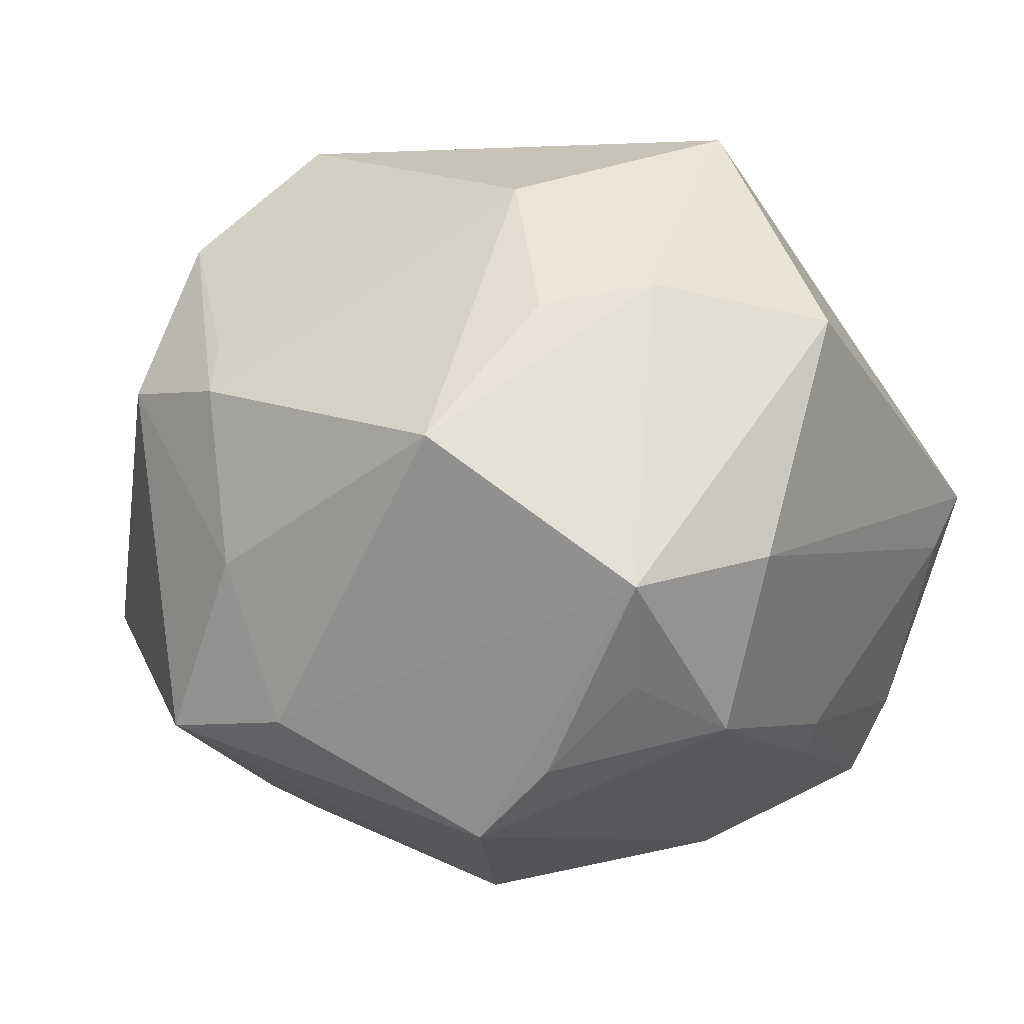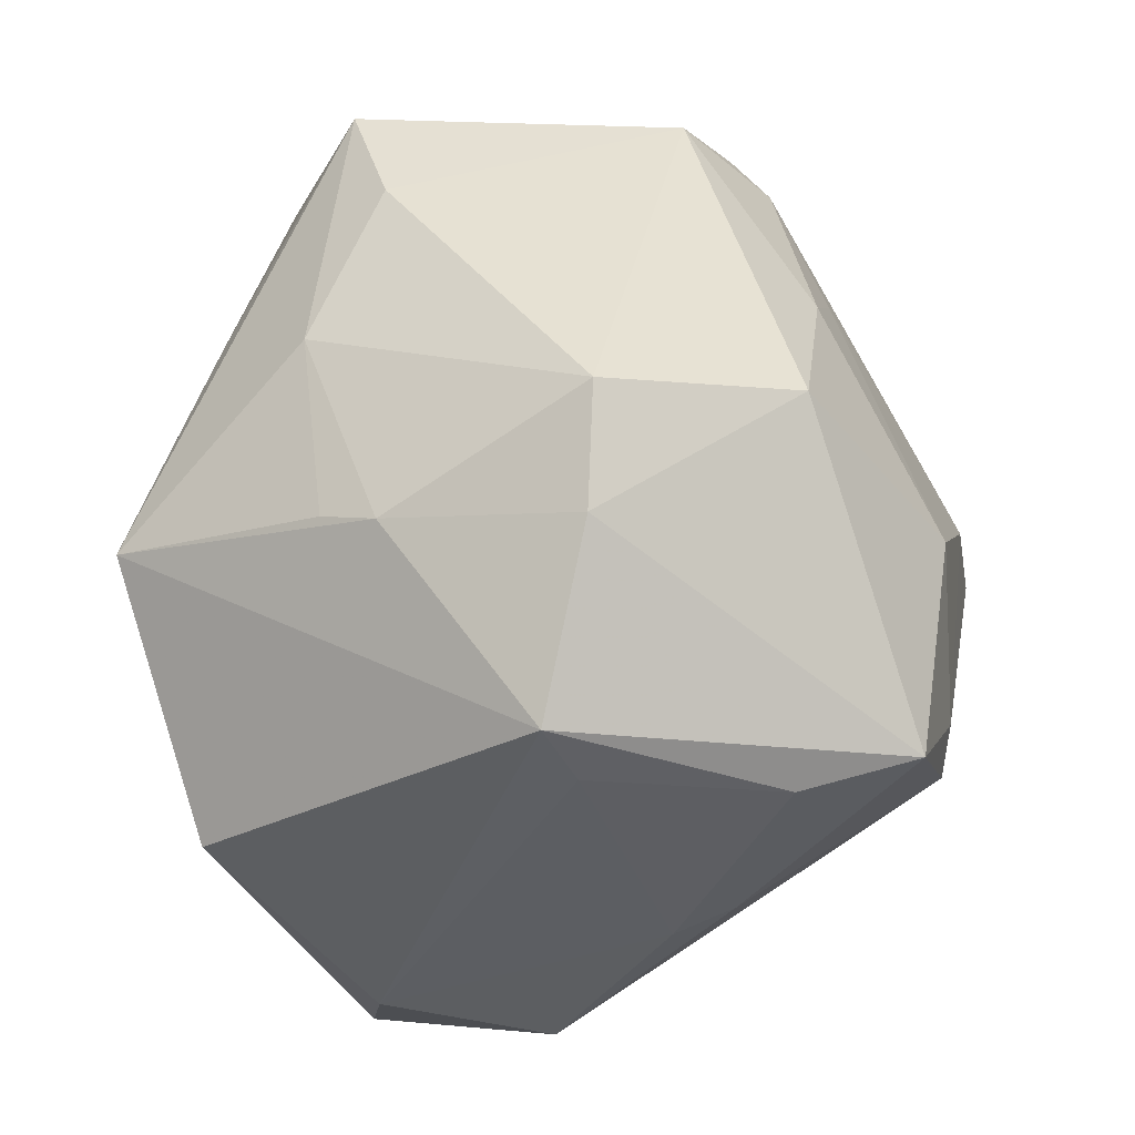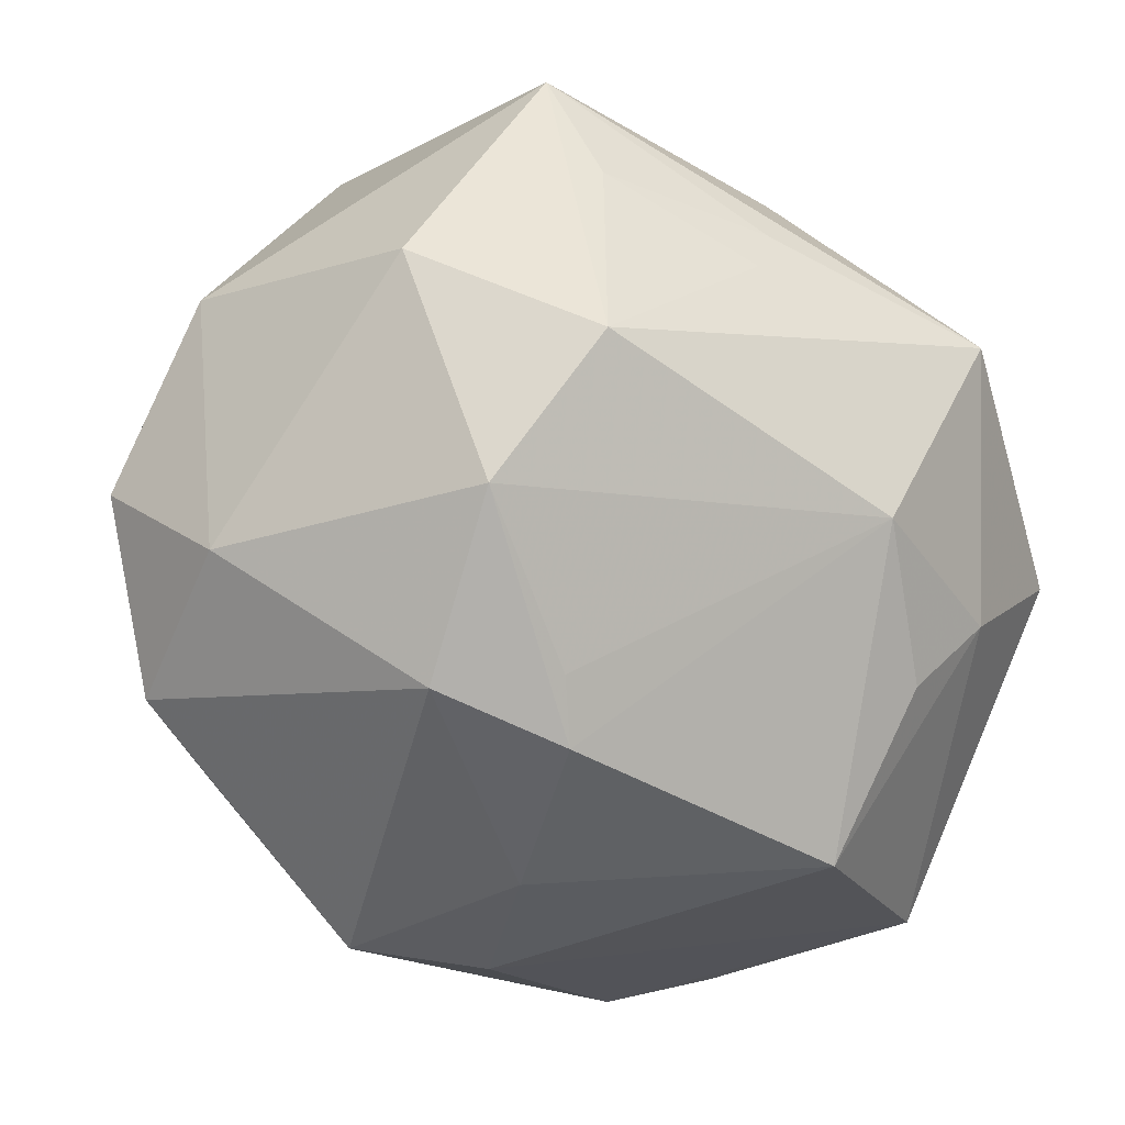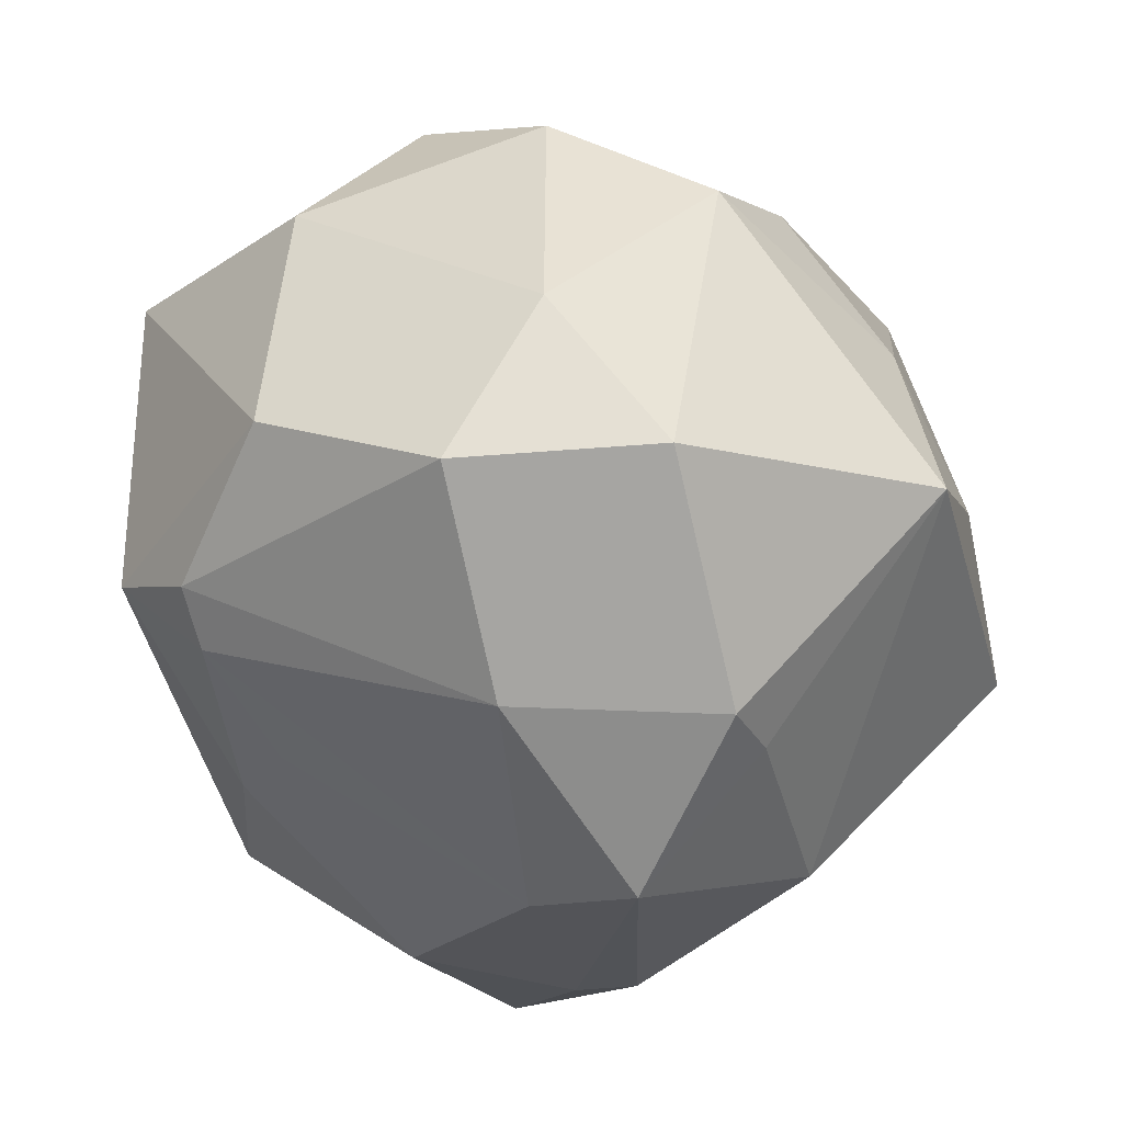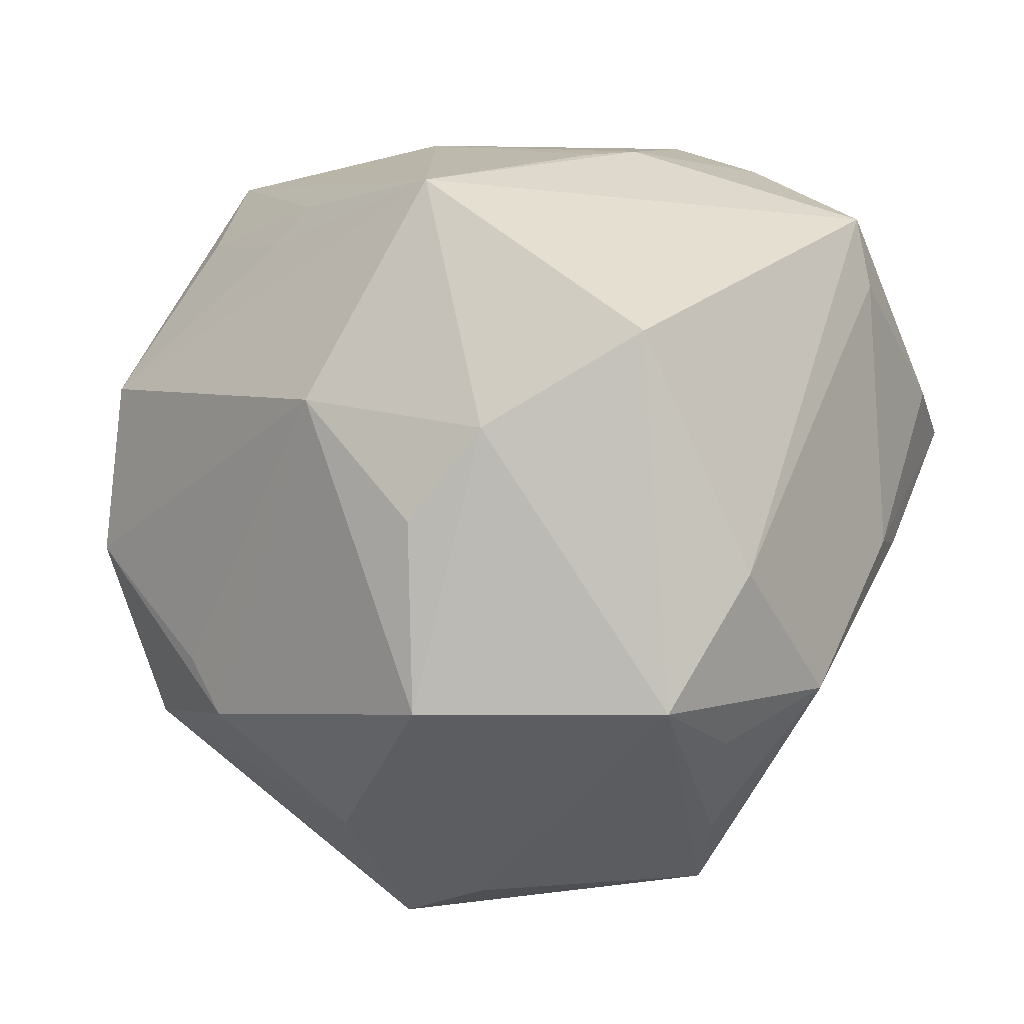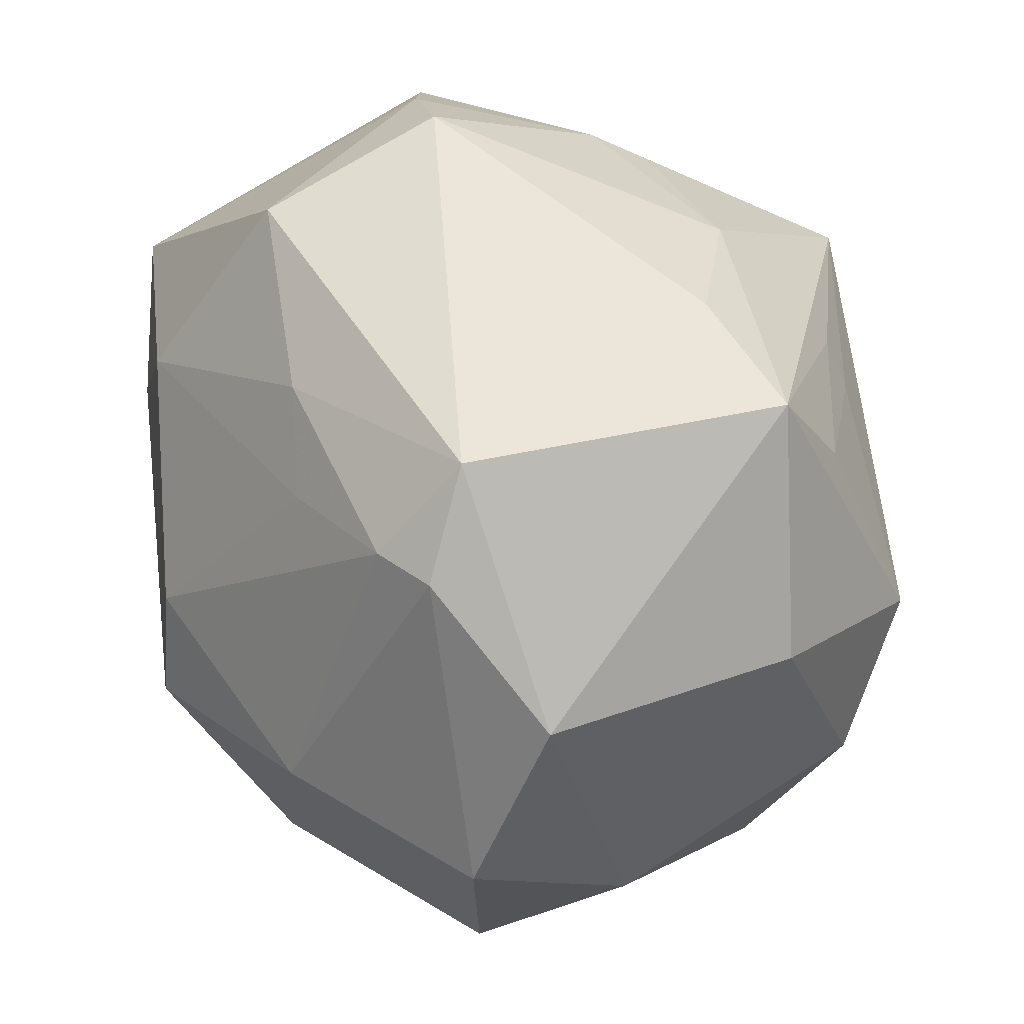
<metadata>
{"format":"obj","ext":"obj","renderer":"f3d","projection":"perspective","resolution":1024,"background":"white","views":[{"elev":31.0,"azim":25.5,"up":"+Z"},{"elev":43.2,"azim":91.6,"up":"+Y"},{"elev":-16.9,"azim":-43.6,"up":"+Y"},{"elev":-31.2,"azim":-77.6,"up":"+Z"},{"elev":-24.5,"azim":32.8,"up":"+Y"},{"elev":52.7,"azim":-104.9,"up":"+Y"}]}
</metadata>
<code>
v 0.01617 0.03824 -0.02336
v 0.02261 -0.04213 -0.002882
v -0.04728 -0.009127 -0.0006591
v -0.02339 -0.02858 0.02341
v 0.016 -0.0443 -0.01189
v 0.004701 0.03402 0.02395
v -0.005824 0.02447 0.03353
v -0.01069 0.0405 0.01708
v -0.04735 0.0002553 -0.01743
v 0.02 -0.01146 0.03759
v 0.02557 -0.002998 -0.03853
v 0.038 0.01321 -0.03474
v -0.02331 0.02769 0.02802
v -0.02916 -0.0008251 -0.03309
v 0.04505 0.02323 6.635e-05
v 0.03867 -0.007682 -0.01835
v -0.03579 -0.02396 0.01788
v -0.04392 0.01933 -0.008372
v -0.003747 0.03231 -0.02526
v -0.01539 -0.02353 -0.03294
v -0.04313 -0.02019 -0.01588
v -0.03754 -0.007097 0.02769
v -0.0228 -0.02193 -0.03304
v 0.006419 -0.03635 0.02917
v -0.01265 0.02535 -0.0272
v 0.01514 0.0189 -0.03765
v -0.02141 -0.04279 -0.01032
v -0.02589 -0.02231 0.02541
v -0.008772 -0.009784 -0.04412
v 0.04026 -0.01002 -0.01229
v 0.02984 -0.03777 0.01871
v 0.01072 -0.01911 0.0367
v -0.01642 -0.03839 0.009184
v 0.02972 -0.03719 0.006589
v -0.007673 -0.04399 -0.004863
v -0.02361 0.03944 -0.01206
v -0.03073 0.03034 -0.01727
v -0.0252 0.02984 -0.02129
v -0.02457 0.03925 0.02131
v 0.03629 -0.003317 0.03315
v 0.02583 0.03034 0.01567
v -0.004744 0.001877 -0.04209
v 0.04464 0.01644 -0.00321
v 0.02053 0.04301 -0.003845
v -0.02998 0.007761 0.03533
v 0.03713 -0.03024 -0.0008109
v 0.02447 0.003423 -0.0389
v 0.04182 0.01231 -0.02281
v -0.009063 0.01993 0.035
v -0.0403 0.01772 0.01836
v 0.001431 -0.00514 0.04205
v 0.008036 -0.02427 -0.03573
v 0.03081 0.03616 -0.003633
v 0.03852 -0.02407 0.01683
v 0.02307 0.02796 0.02117
v 0.01614 0.01611 0.04222
f 40 15 56
f 56 15 41
f 9 3 18
f 21 3 9
f 15 40 54
f 56 41 55
f 39 45 13
f 56 45 51
f 4 24 51
f 17 3 21
f 21 27 17
f 50 39 18
f 50 45 39
f 18 3 50
f 19 38 36
f 18 39 36
f 44 41 53
f 53 41 15
f 12 53 15
f 37 9 18
f 18 36 37
f 37 36 38
f 14 42 29
f 38 42 14
f 21 9 14
f 14 37 38
f 9 37 14
f 33 24 4
f 4 17 33
f 33 17 27
f 23 27 21
f 23 14 29
f 21 14 23
f 15 54 43
f 6 41 44
f 6 55 41
f 6 39 56
f 56 55 6
f 56 39 7
f 39 13 7
f 10 40 56
f 56 51 10
f 22 51 45
f 22 17 4
f 45 50 22
f 3 17 22
f 22 50 3
f 1 36 44
f 19 36 1
f 1 26 19
f 1 12 26
f 44 53 1
f 53 12 1
f 25 42 38
f 25 26 42
f 25 38 19
f 19 26 25
f 27 5 35
f 24 33 35
f 35 33 27
f 46 54 31
f 31 54 40
f 24 35 31
f 31 35 5
f 31 10 24
f 40 10 31
f 20 23 29
f 27 23 20
f 48 12 15
f 15 43 48
f 30 54 46
f 30 43 54
f 46 16 30
f 30 48 43
f 30 16 12
f 12 48 30
f 8 6 44
f 39 6 8
f 44 36 8
f 8 36 39
f 49 13 45
f 49 7 13
f 49 45 56
f 56 7 49
f 32 51 24
f 24 10 32
f 32 10 51
f 4 51 28
f 28 22 4
f 51 22 28
f 2 5 46
f 2 31 5
f 26 12 47
f 29 42 47
f 42 26 47
f 46 5 11
f 11 16 46
f 12 16 11
f 11 47 12
f 29 47 11
f 52 5 27
f 27 20 52
f 52 20 29
f 29 11 52
f 52 11 5
f 46 31 34
f 34 2 46
f 31 2 34

</code>
